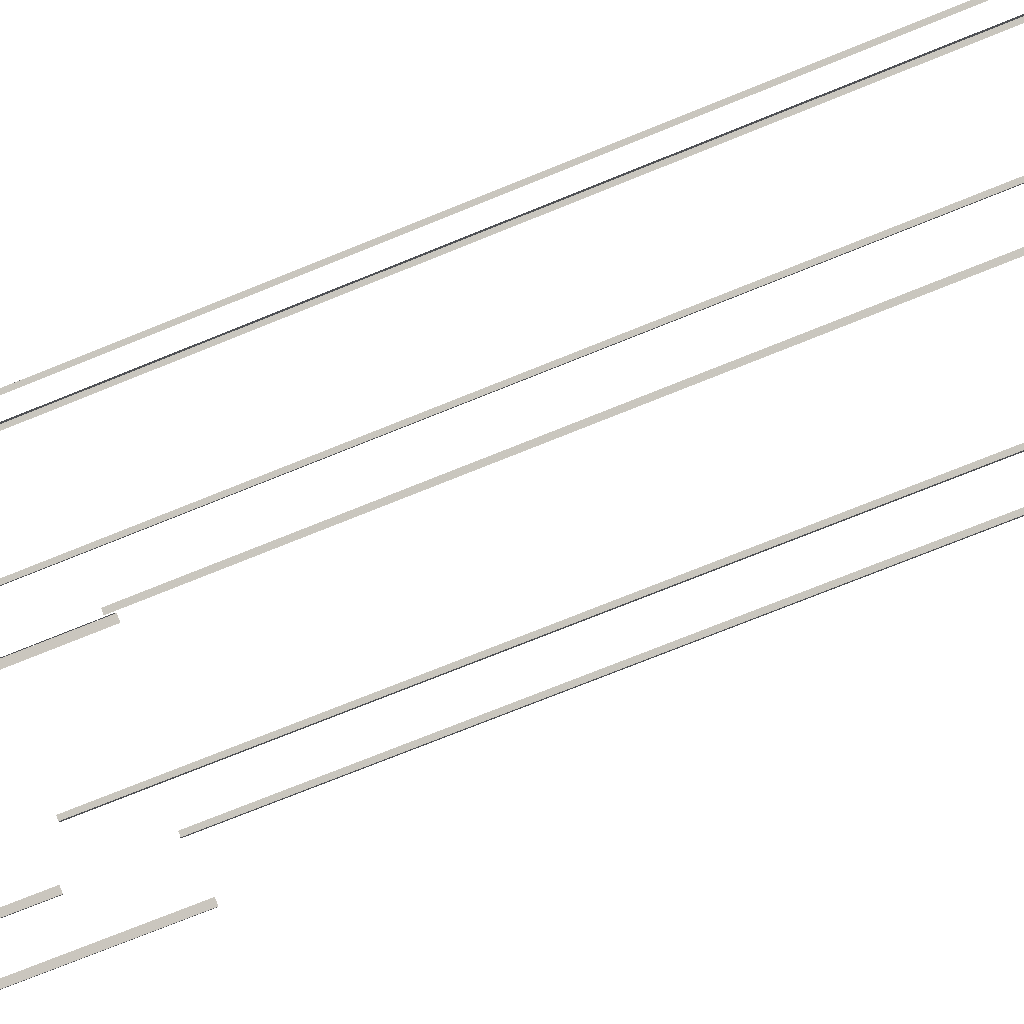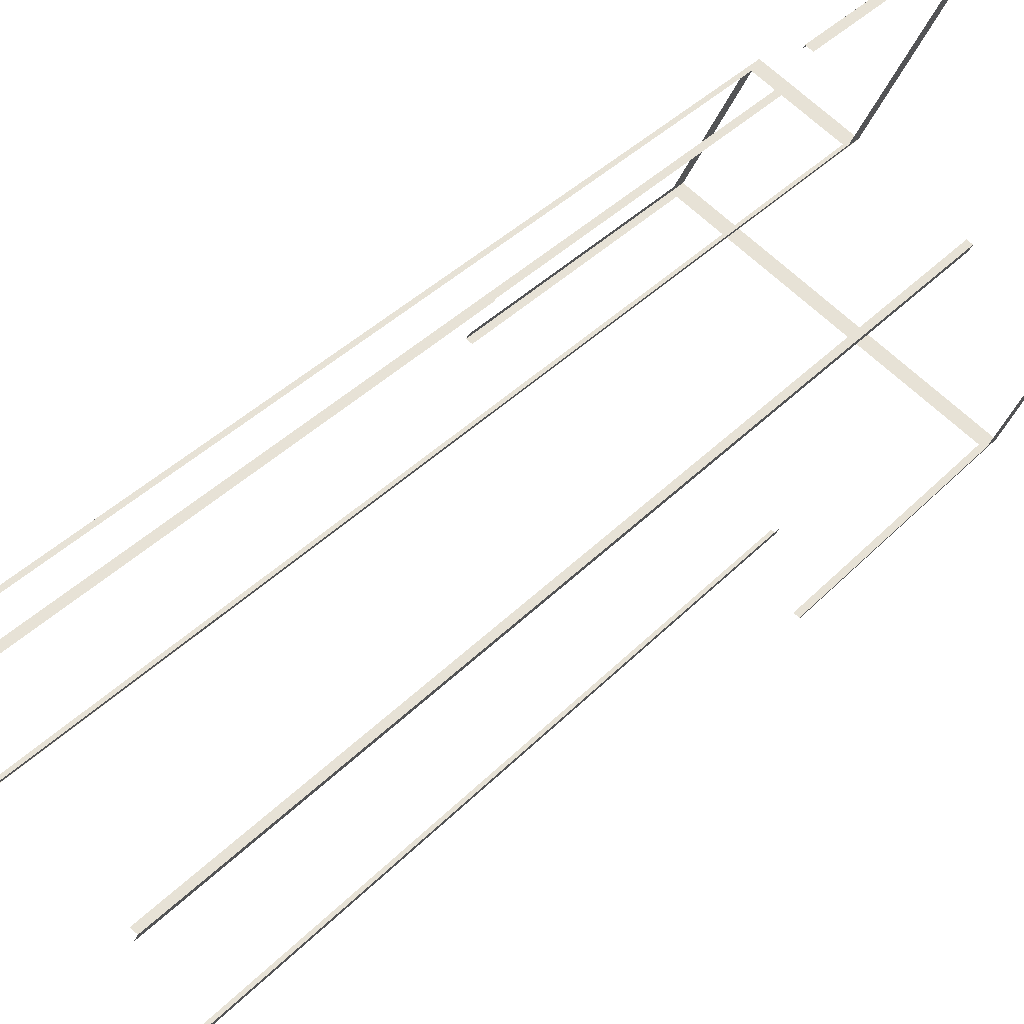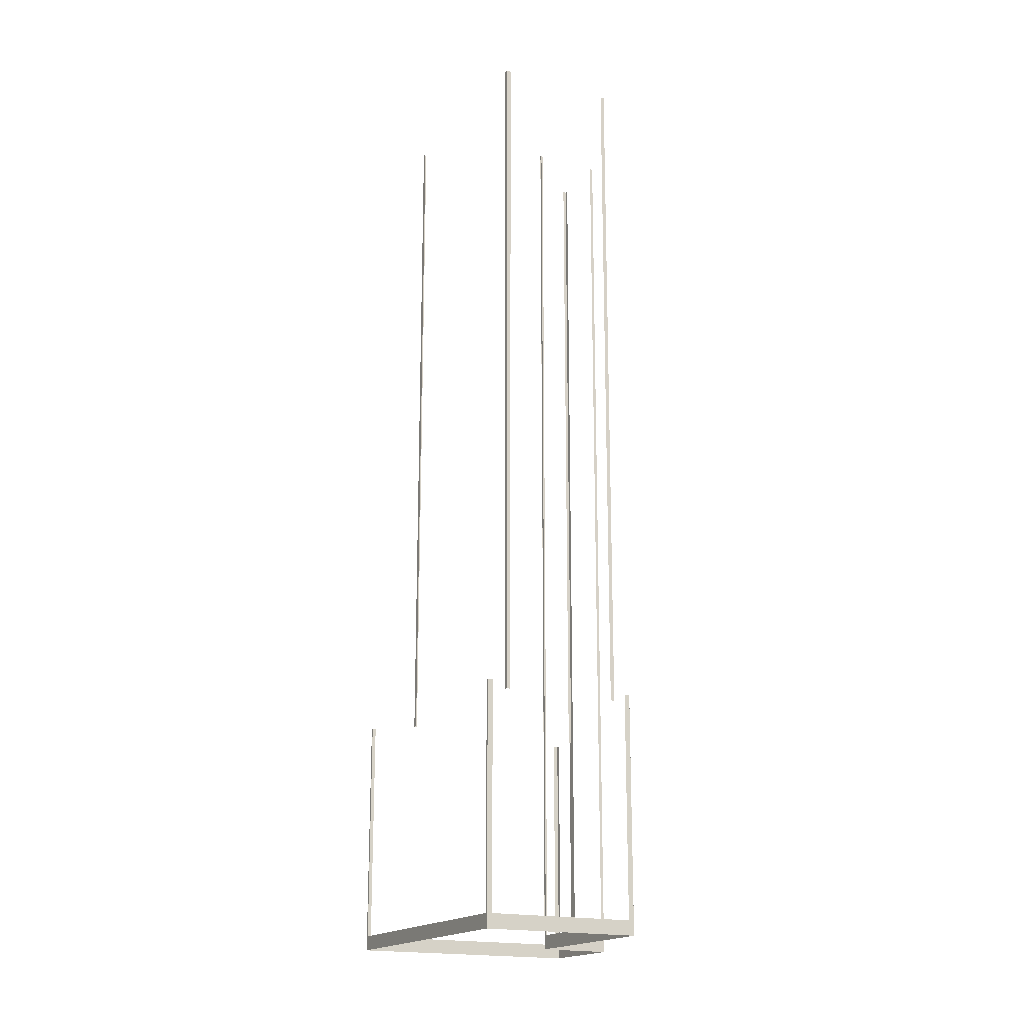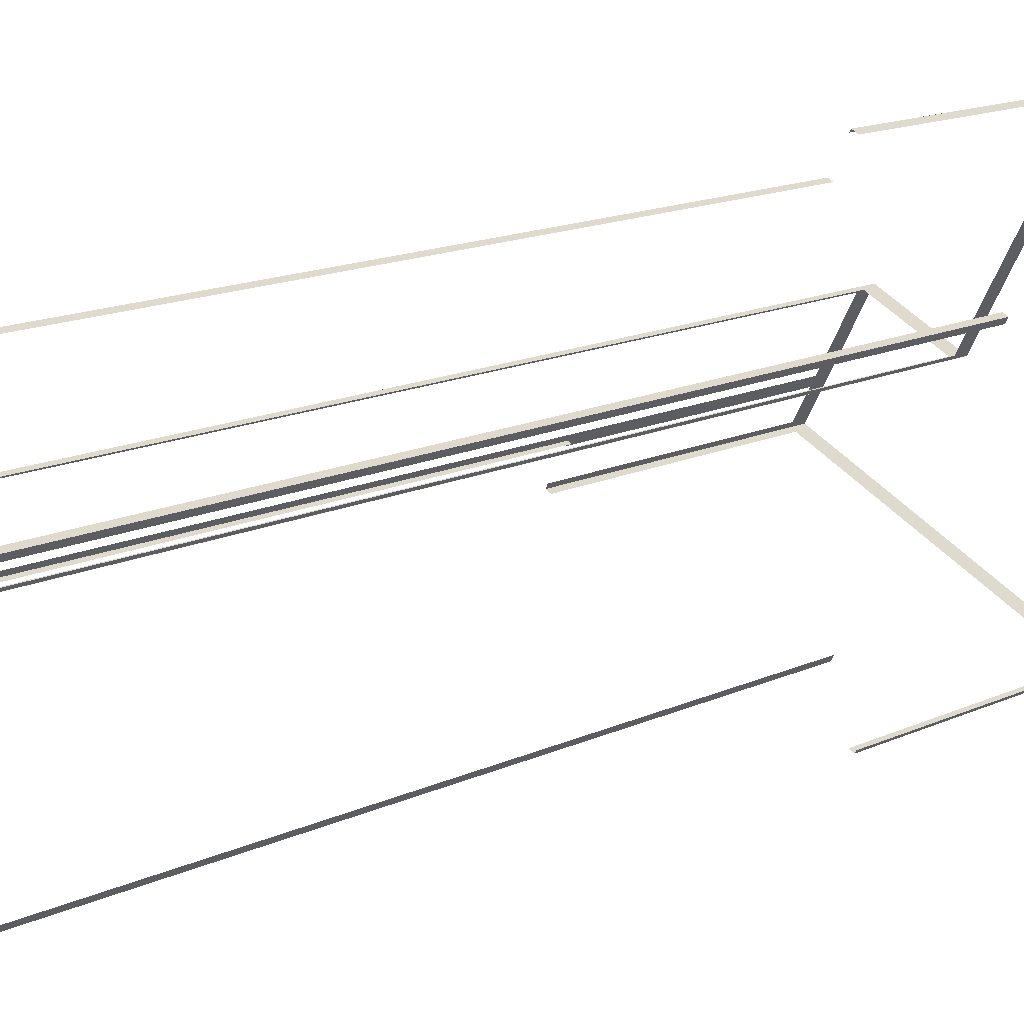
<metadata>
{"format":"obj","ext":"obj","renderer":"f3d","projection":"perspective","resolution":1024,"background":"white","views":[{"elev":-69.9,"azim":-67.5,"up":"+Y"},{"elev":28.5,"azim":31.2,"up":"+Y"},{"elev":-18.1,"azim":123.7,"up":"+Z"},{"elev":12.3,"azim":39.7,"up":"+Y"}]}
</metadata>
<code>
o geometryt000010000010000110010110000110000110100000110110st47_8
v 1246 -343.5 737.7
v 1247 -343.8 775.3
v 1246 -343.5 775.3
v 1213 -325.5 737.7
v 1247 -343.8 735.3
v 1213 -325.5 775.3
v 1213 -325.1 775.3
v 1213 -325.1 735.3
v 1213 -324.6 737.7
v 1213 -325.1 775.3
v 1213 -324.6 775.3
v 1215 -320.3 735.3
v 1215 -320.9 737.7
v 1213 -325.1 735.3
v 1215 -320.9 775.3
v 1215 -320.3 775.3
v 1215 -319.7 893.3
v 1215 -319.7 737.7
v 1215 -320.3 775.3
v 1215 -320.3 893.3
v 1220 -311.1 737.7
v 1215 -320.3 735.3
v 1220 -311.1 893.3
v 1220 -310.5 775.3
v 1220 -310.5 735.3
v 1220 -310.5 893.3
v 1215 -320.3 893.3
v 1215 -320.3 775.3
v 1216 -320.5 775.3
v 1216 -320.5 893.3
v 1244 -335.8 893.3
v 1244 -335.8 775.3
v 1244 -335.8 775.3
v 1244 -336 775.3
v 1244 -336 893.3
v 1221 -310.7 893.3
v 1221 -310.7 737.7
v 1220 -310.5 775.3
v 1220 -310.5 893.3
v 1231 -316.3 735.3
v 1231 -316 737.7
v 1220 -310.5 735.3
v 1231 -316 893.3
v 1231 -316.3 775.3
v 1231 -316.3 893.3
v 1231 -315.9 893.3
v 1231 -315.9 737.7
v 1231 -316.2 775.3
v 1231 -316.2 893.3
v 1245 -290 737.7
v 1235 -310.1 735.3
v 1231 -316.2 735.3
v 1245 -290 775.3
v 1246 -289.7 775.3
v 1246 -289.7 735.3
v 1243 -294 735.3
v 1244 -294.3 893.3
v 1244 -294.3 775.3
v 1243 -294 775.3
v 1243 -294 893.3
v 1262 -303.9 893.3
v 1262 -303.9 775.3
v 1261 -303.6 775.3
v 1261 -303.6 893.3
v 1244 -336 893.3
v 1244 -336 775.3
v 1245 -335.4 775.3
v 1245 -335.4 893.3
v 1261 -304.6 893.3
v 1261 -304.6 775.3
v 1262 -304.2 775.3
v 1262 -303.9 775.3
v 1262 -303.9 893.3
v 1246 -290.1 737.7
v 1246 -289.7 775.3
v 1246 -290.1 775.3
v 1269 -302.1 737.7
v 1246 -289.7 735.3
v 1269 -302.1 775.3
v 1269 -302.5 775.3
v 1269 -302.5 735.3
v 1269 -302.8 737.7
v 1269 -302.5 775.3
v 1269 -302.8 775.3
v 1247 -343.8 735.3
v 1247 -343.5 737.7
v 1269 -302.5 735.3
v 1247 -343.5 775.3
v 1247 -343.8 775.3
f 1 2 3
f 4 5 1
f 2 1 5
f 6 7 4
f 7 8 4
f 8 5 4
f 9 10 11
f 12 9 13
f 12 14 9
f 10 9 14
f 15 16 13
f 16 12 13
f 17 18 19
f 19 20 17
f 21 22 18
f 19 18 22
f 21 23 24
f 24 25 21
f 25 22 21
f 23 26 24
f 27 28 29
f 27 29 30
f 31 32 33
f 33 34 35
f 31 33 35
f 36 37 38
f 38 39 36
f 40 37 41
f 40 42 37
f 38 37 42
f 41 43 44
f 44 40 41
f 43 45 44
f 46 47 48
f 48 49 46
f 51 52 47
f 48 47 52
f 53 54 50
f 54 55 50
f 55 56 50
f 57 58 59
f 57 59 60
f 61 62 63
f 61 63 64
f 74 75 76
f 77 78 74
f 79 80 77
f 81 78 77
f 82 83 84
f 85 82 86
f 85 87 82
f 83 82 87
f 88 89 86
f 89 85 86
f 47 50 51
f 51 50 56
f 65 66 67
f 65 67 68
f 69 70 71
f 71 72 73
f 69 71 73
f 75 74 78
f 80 81 77

</code>
